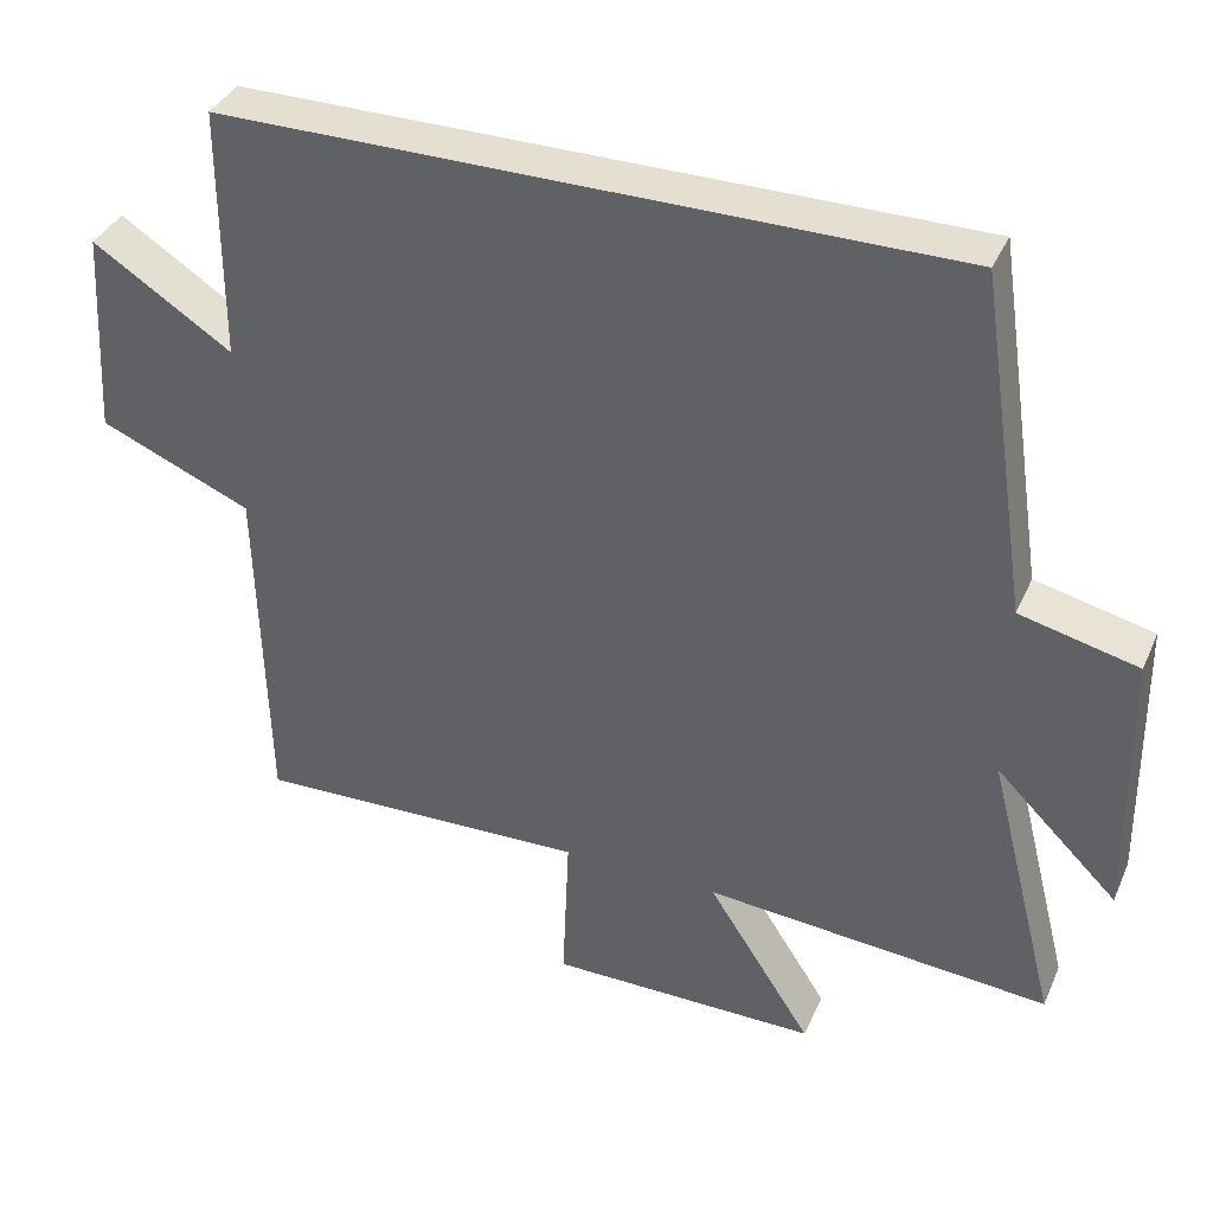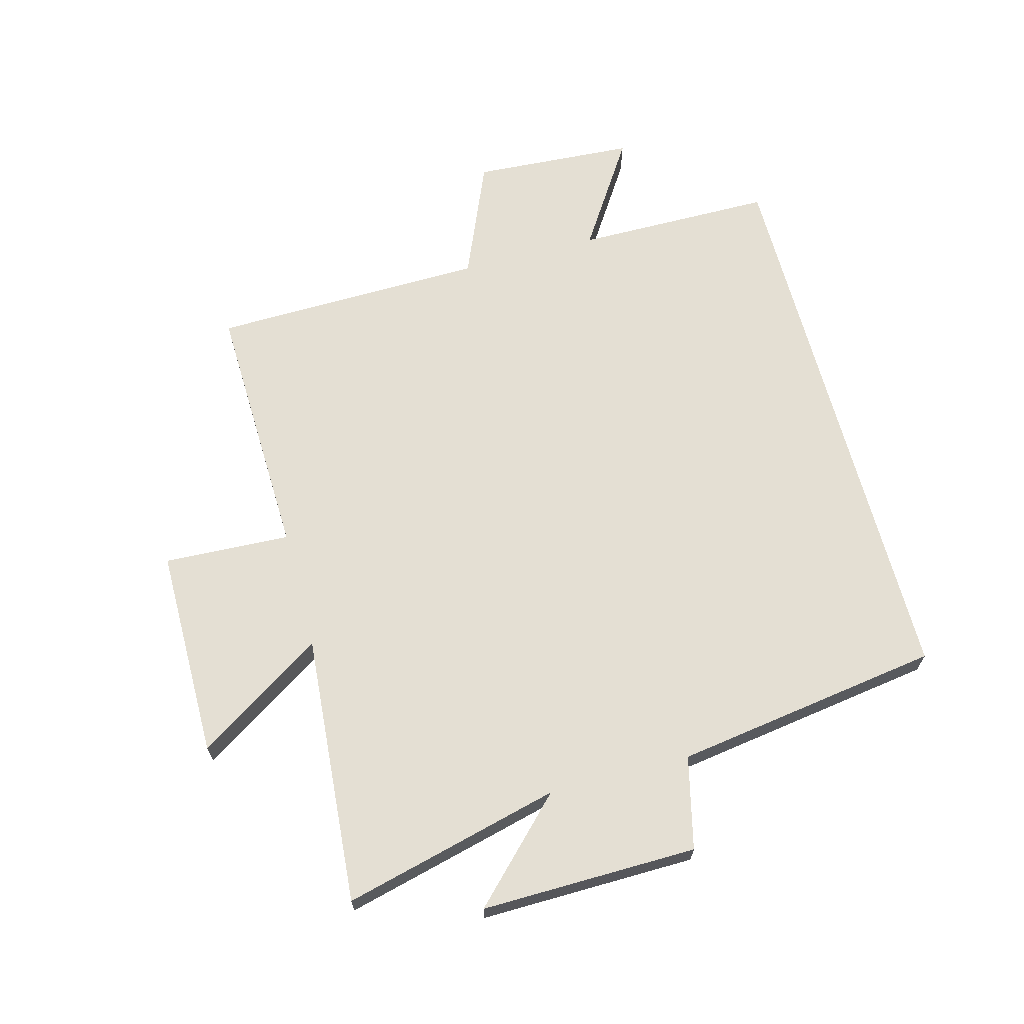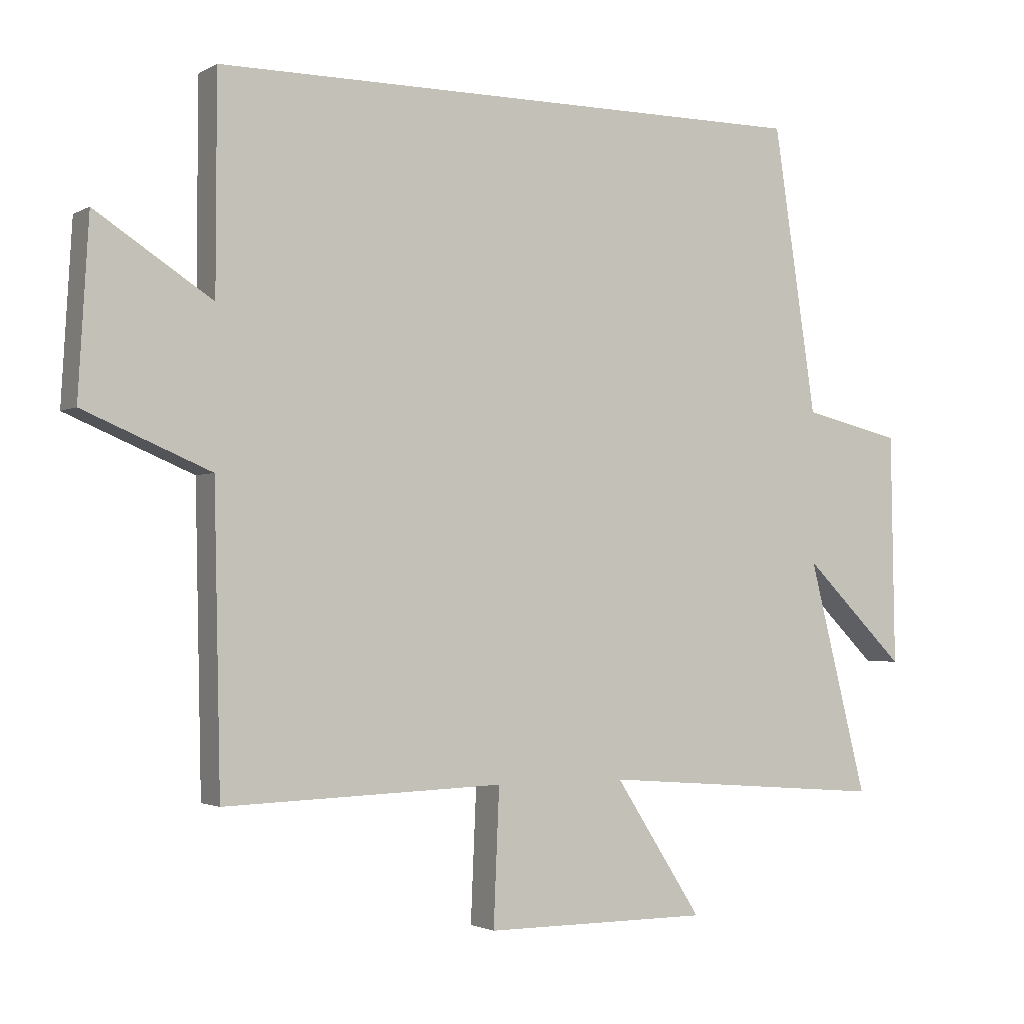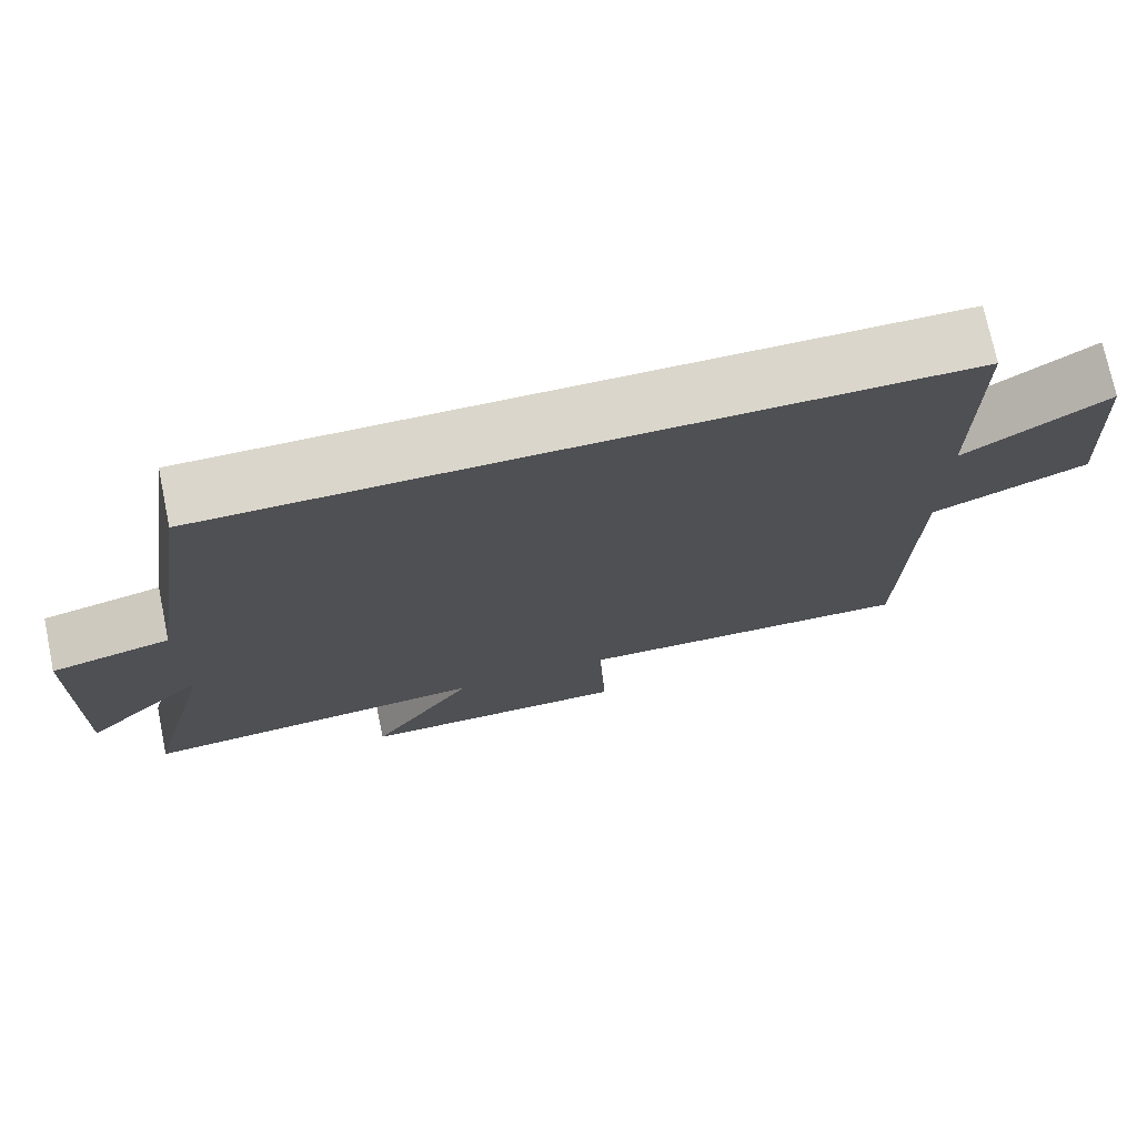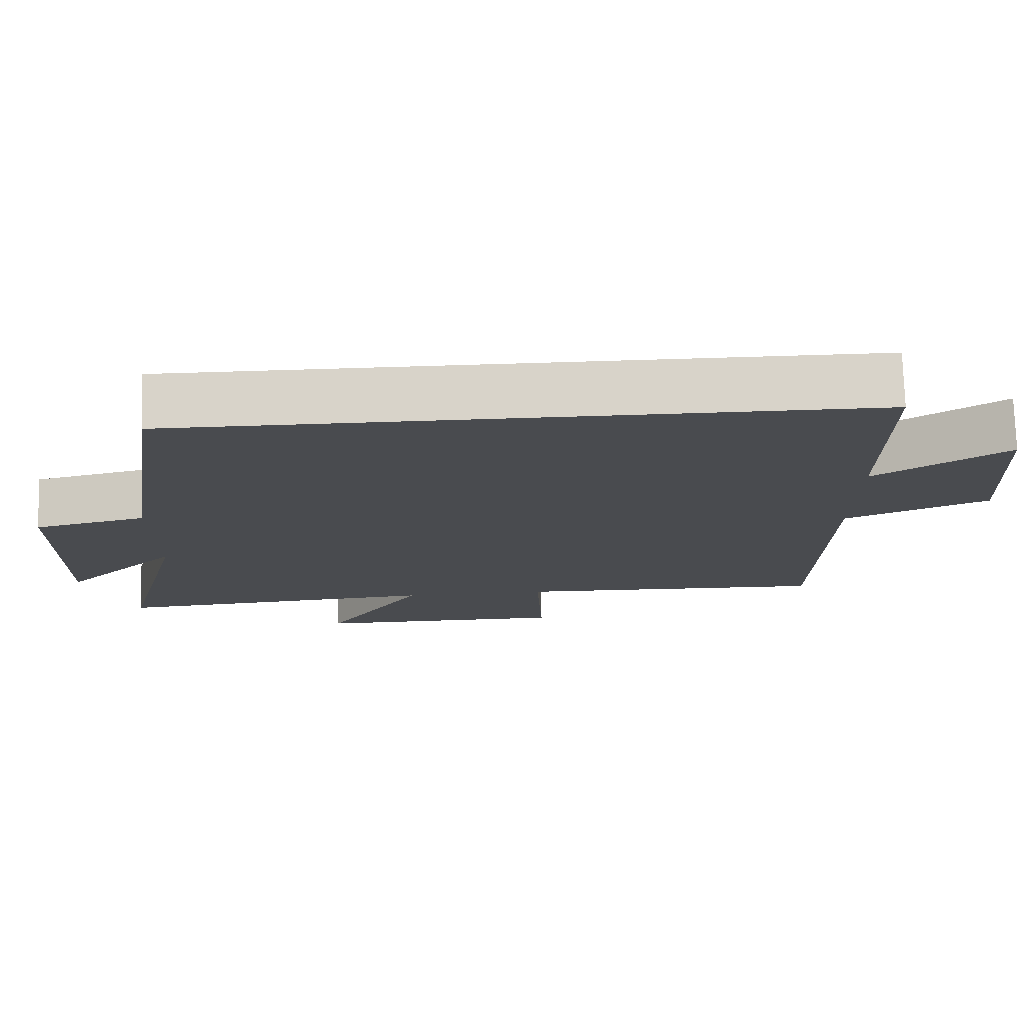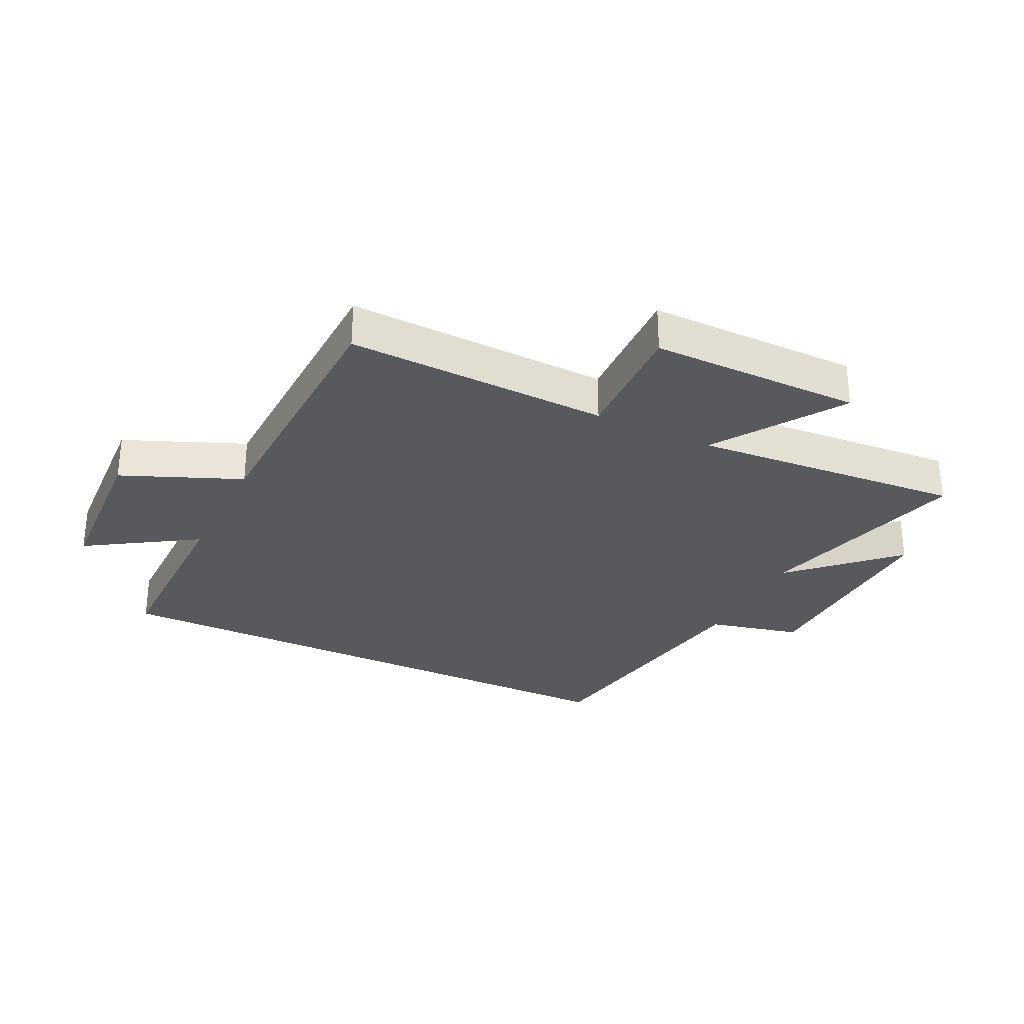
<metadata>
{"format":"obj","ext":"obj","renderer":"f3d","projection":"perspective","resolution":1024,"background":"white","views":[{"elev":37.4,"azim":-157.9,"up":"+Z"},{"elev":66.5,"azim":-104.9,"up":"+Y"},{"elev":-2.1,"azim":151.1,"up":"+Z"},{"elev":74.0,"azim":-11.8,"up":"+Z"},{"elev":75.8,"azim":-1.7,"up":"+Z"},{"elev":-29.6,"azim":153.8,"up":"+Y"}]}
</metadata>
<code>
v -0.434 0.07 0.5
v 0.499 0.07 0.5
v 0.5 0.07 0.173
v 0.679 0.07 0.289
v 0.695 0.07 0.021
v 0.5 0.07 -0.061
v 0.49 0.07 -0.514
v 0.059 0.07 -0.5
v 0.068 0.07 -0.709
v -0.28 0.07 -0.709
v -0.145 0.07 -0.5
v -0.591 0.07 -0.535
v -0.5 0.07 -0.176
v -0.658 0.07 -0.332
v -0.652 0.07 0.024
v -0.5 0.07 0.06
v -0.434 0 0.5
v 0.499 0 0.5
v 0.5 0 0.173
v 0.679 0 0.289
v 0.695 0 0.021
v 0.5 0 -0.061
v 0.49 0 -0.514
v 0.059 0 -0.5
v 0.068 0 -0.709
v -0.28 0 -0.709
v -0.145 0 -0.5
v -0.591 0 -0.535
v -0.5 0 -0.176
v -0.658 0 -0.332
v -0.652 0 0.024
v -0.5 0 0.06
f 13 14 15 16
f 1 2 3
f 16 1 3
f 13 16 3
f 11 12 13 3
f 8 9 10 11
f 8 11 3 4
f 6 7 8
f 6 8 4
f 4 5 6
f 32 31 30 29
f 19 18 17
f 19 17 32
f 19 32 29
f 19 29 28 27
f 27 26 25 24
f 20 19 27 24
f 24 23 22
f 20 24 22
f 22 21 20
f 1 17 18 2
f 2 18 19 3
f 3 19 20 4
f 4 20 21 5
f 5 21 22 6
f 6 22 23 7
f 7 23 24 8
f 8 24 25 9
f 9 25 26 10
f 10 26 27 11
f 11 27 28 12
f 12 28 29 13
f 13 29 30 14
f 14 30 31 15
f 15 31 32 16
f 16 32 17 1

</code>
